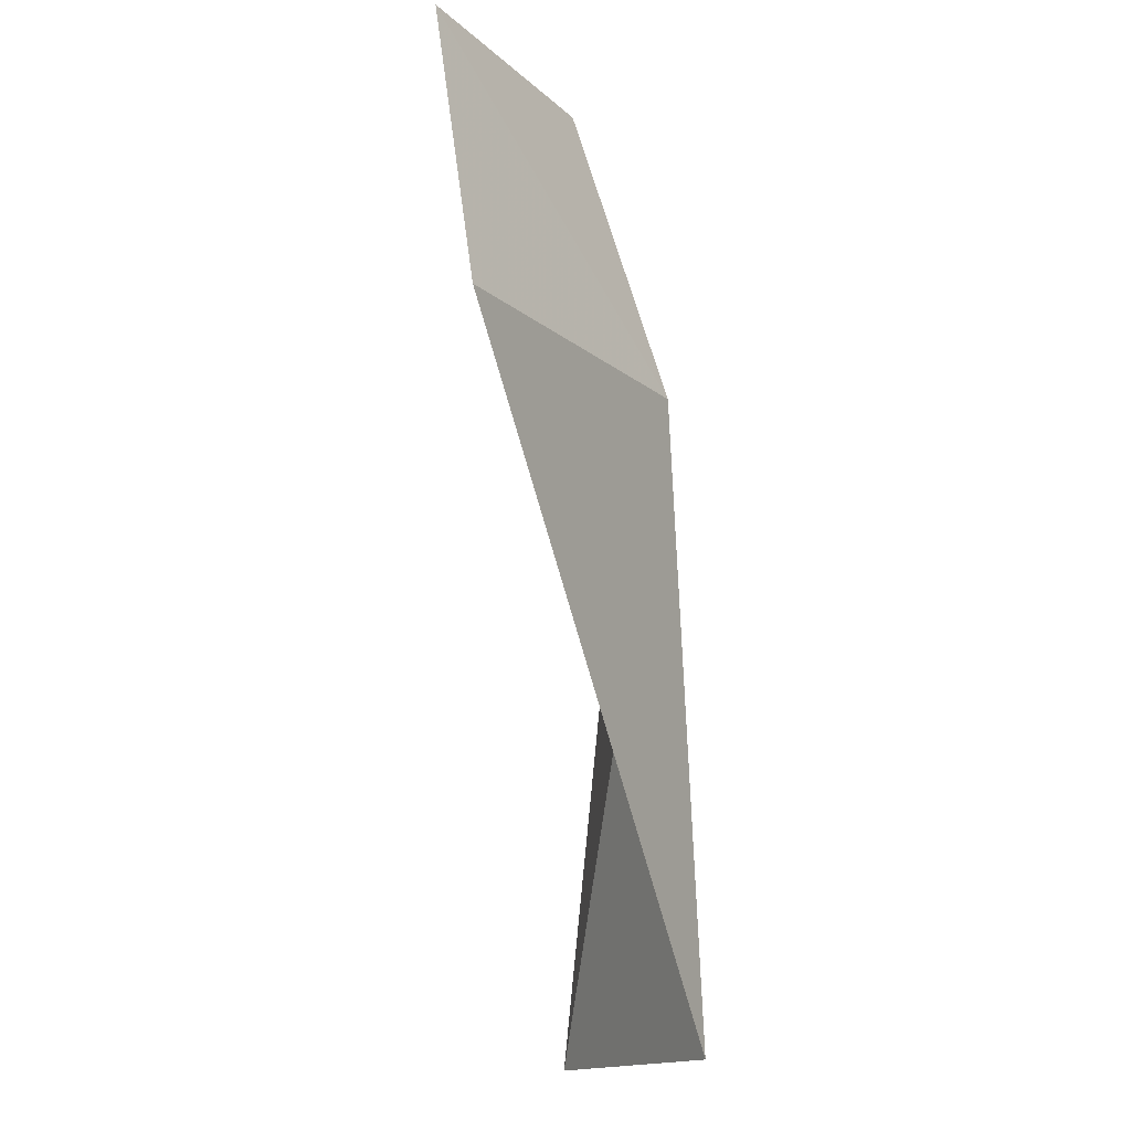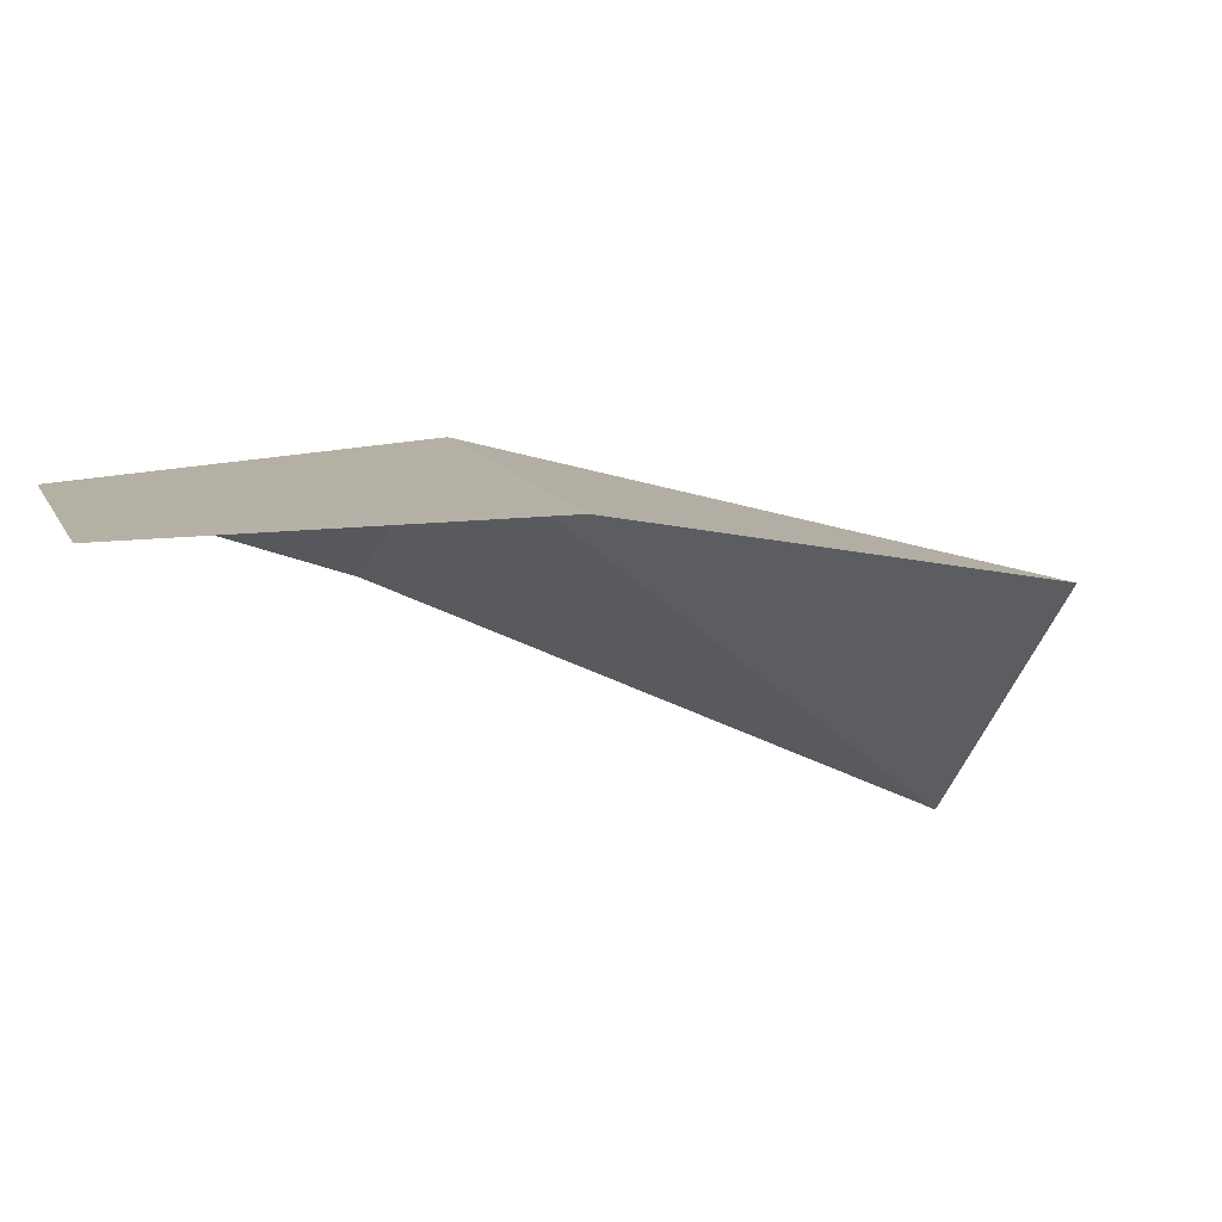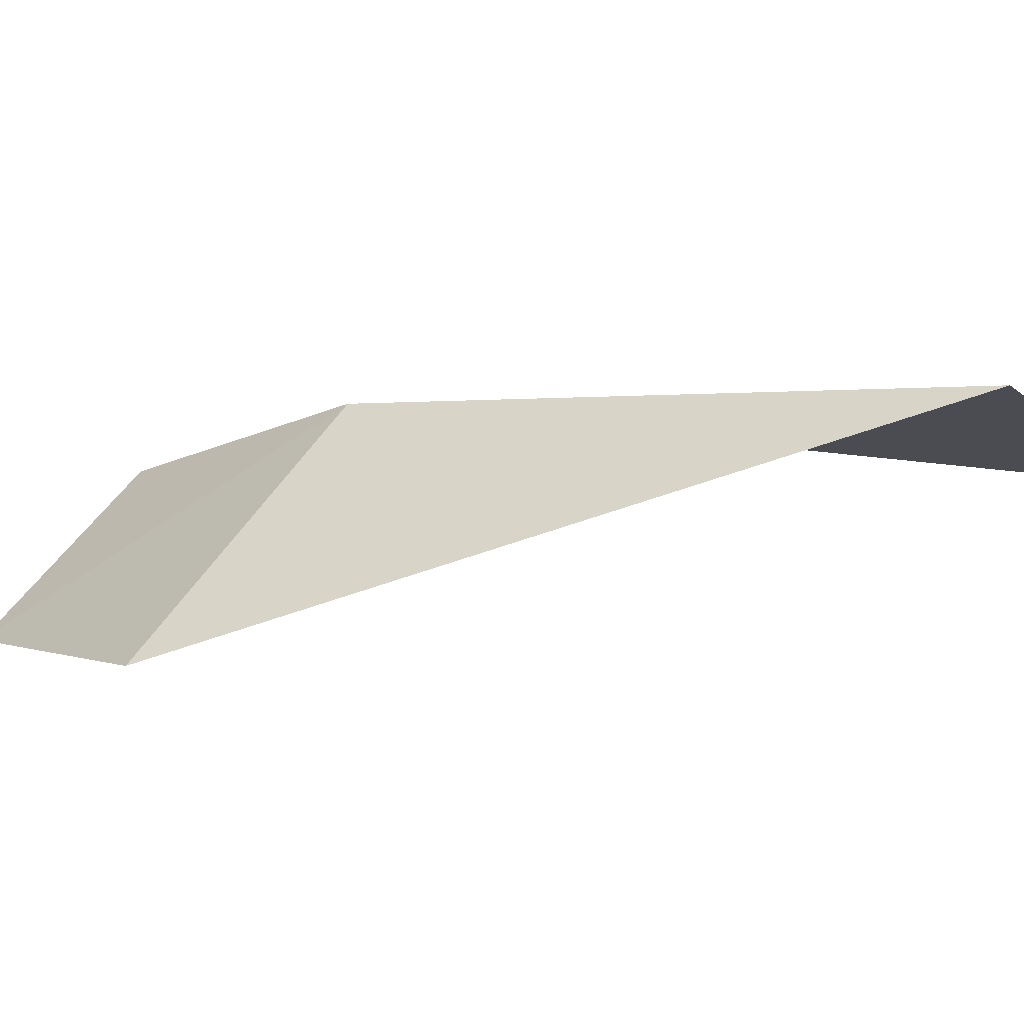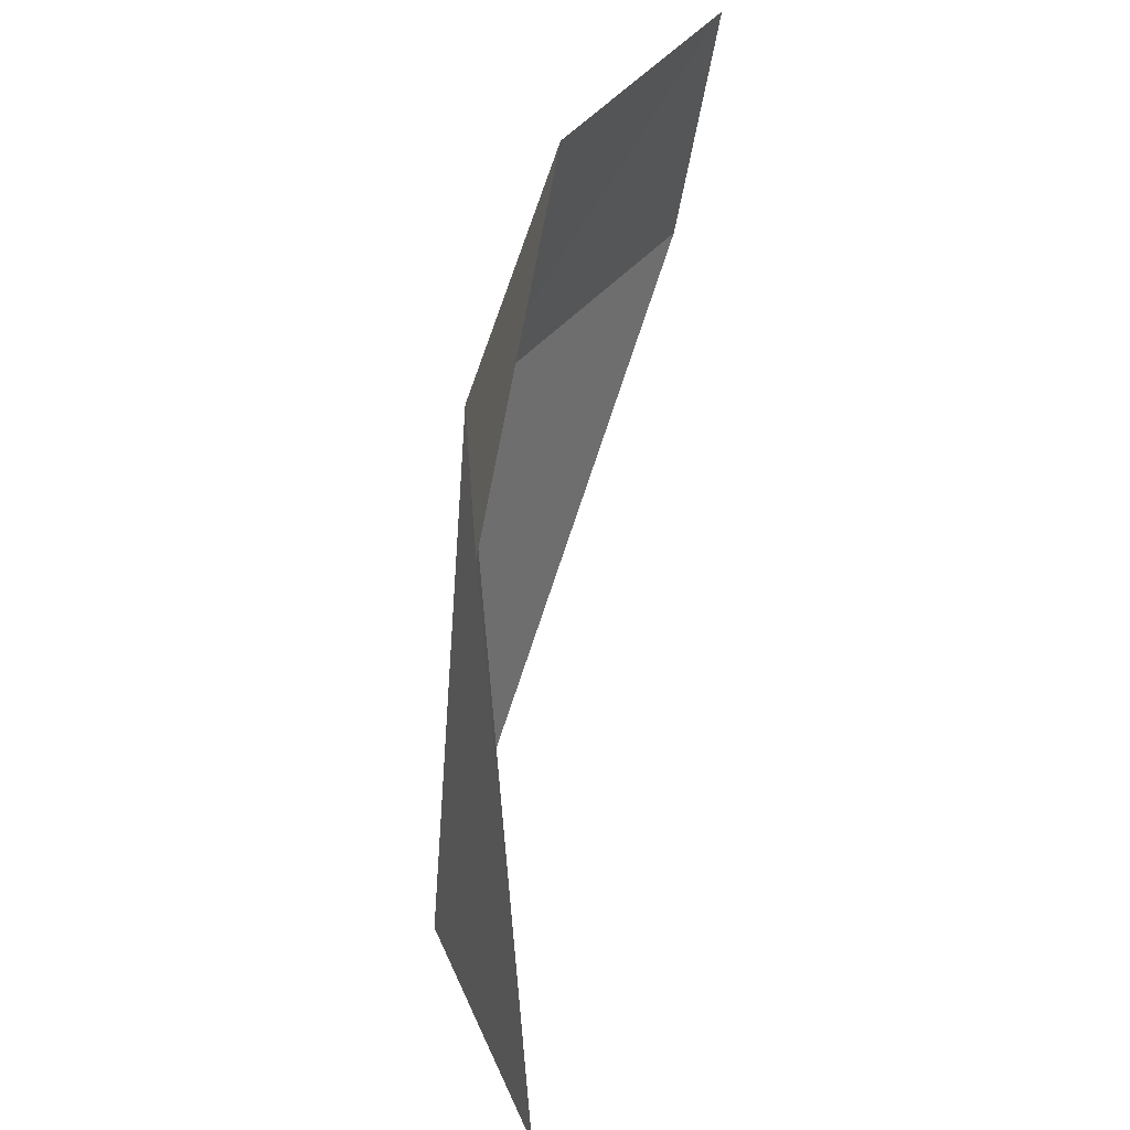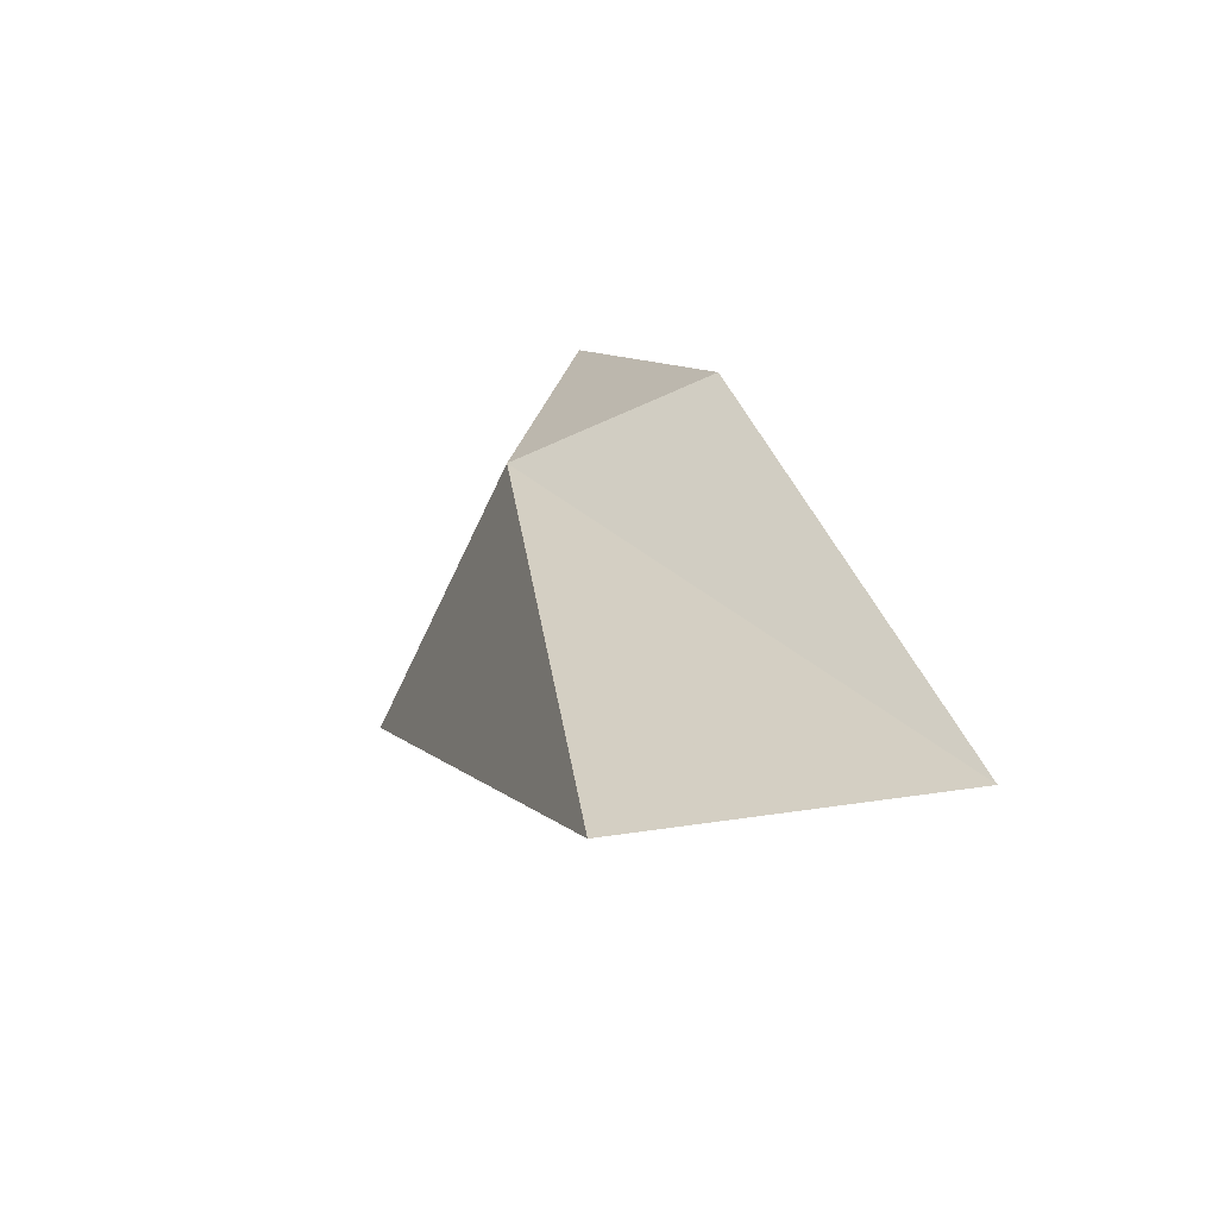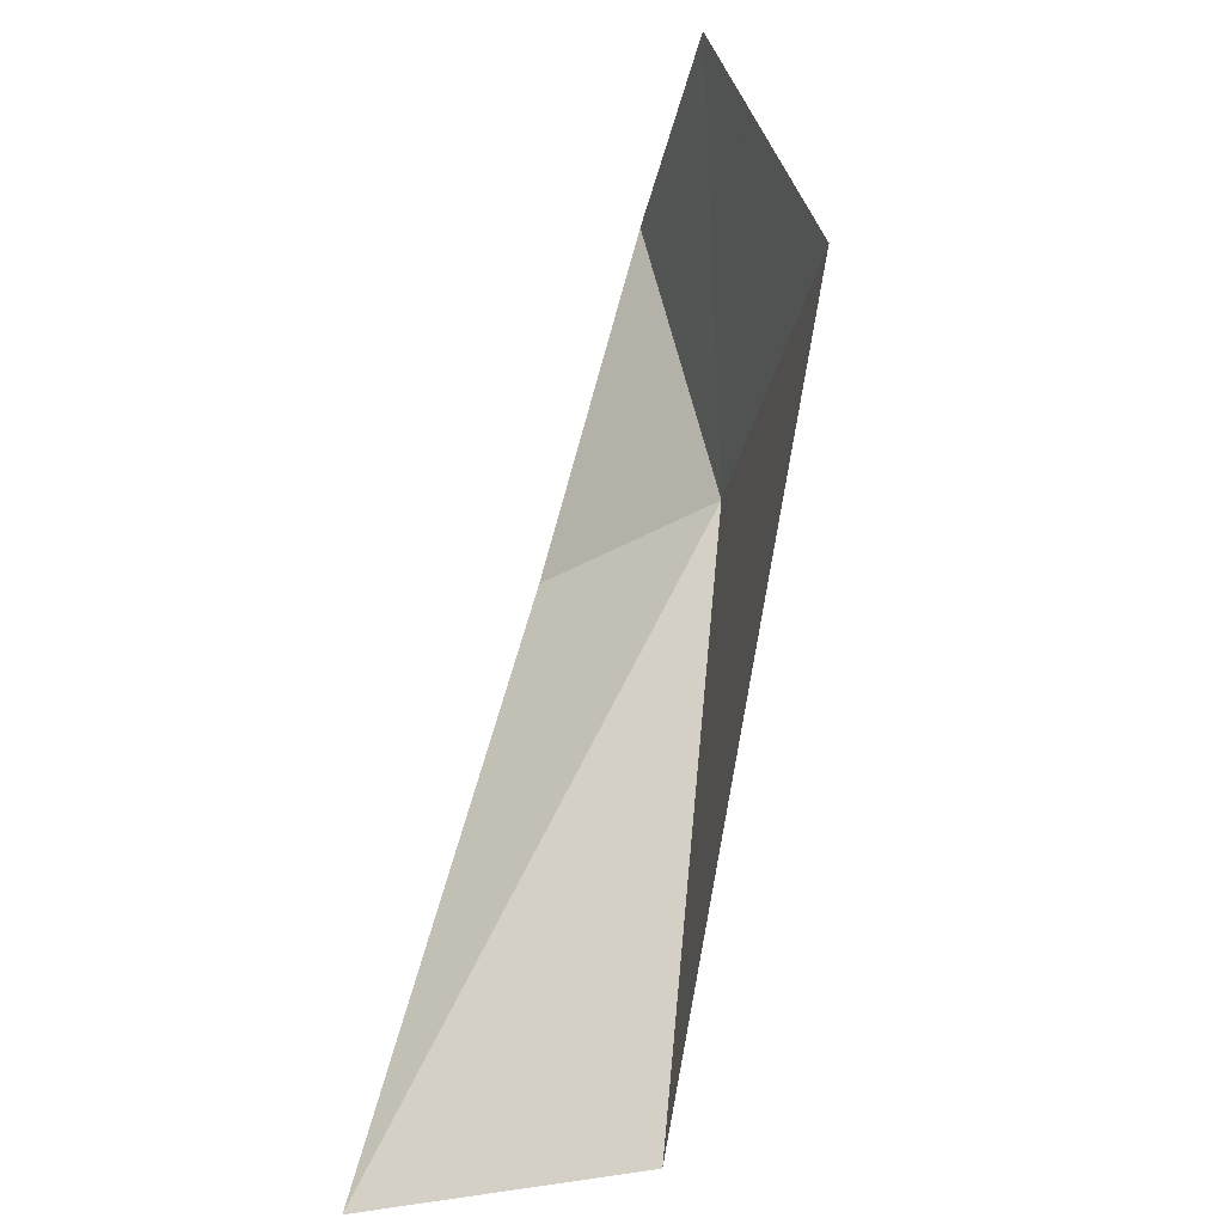
<metadata>
{"format":"obj","ext":"obj","renderer":"f3d","projection":"perspective","resolution":1024,"background":"white","views":[{"elev":-14.5,"azim":85.1,"up":"+Z"},{"elev":-25.2,"azim":67.9,"up":"+Y"},{"elev":8.5,"azim":127.9,"up":"+Y"},{"elev":42.0,"azim":-89.2,"up":"+Z"},{"elev":-51.8,"azim":-147.6,"up":"+Z"},{"elev":-35.7,"azim":42.4,"up":"+Z"}]}
</metadata>
<code>
v 28.86 0.3508 -1.507
v 28.38 0.3085 -1.507
v 28.82 0.1532 -0.8505
v 29.27 -0.1614 -0.8292
v 29.49 -0.09121 -1.507
v 28 0.2047 -2.857
v 28.59 0.4493 -2.859
f 1 3 2
f 1 5 4
f 1 4 3
f 1 6 7
f 1 2 6
f 1 7 5

</code>
